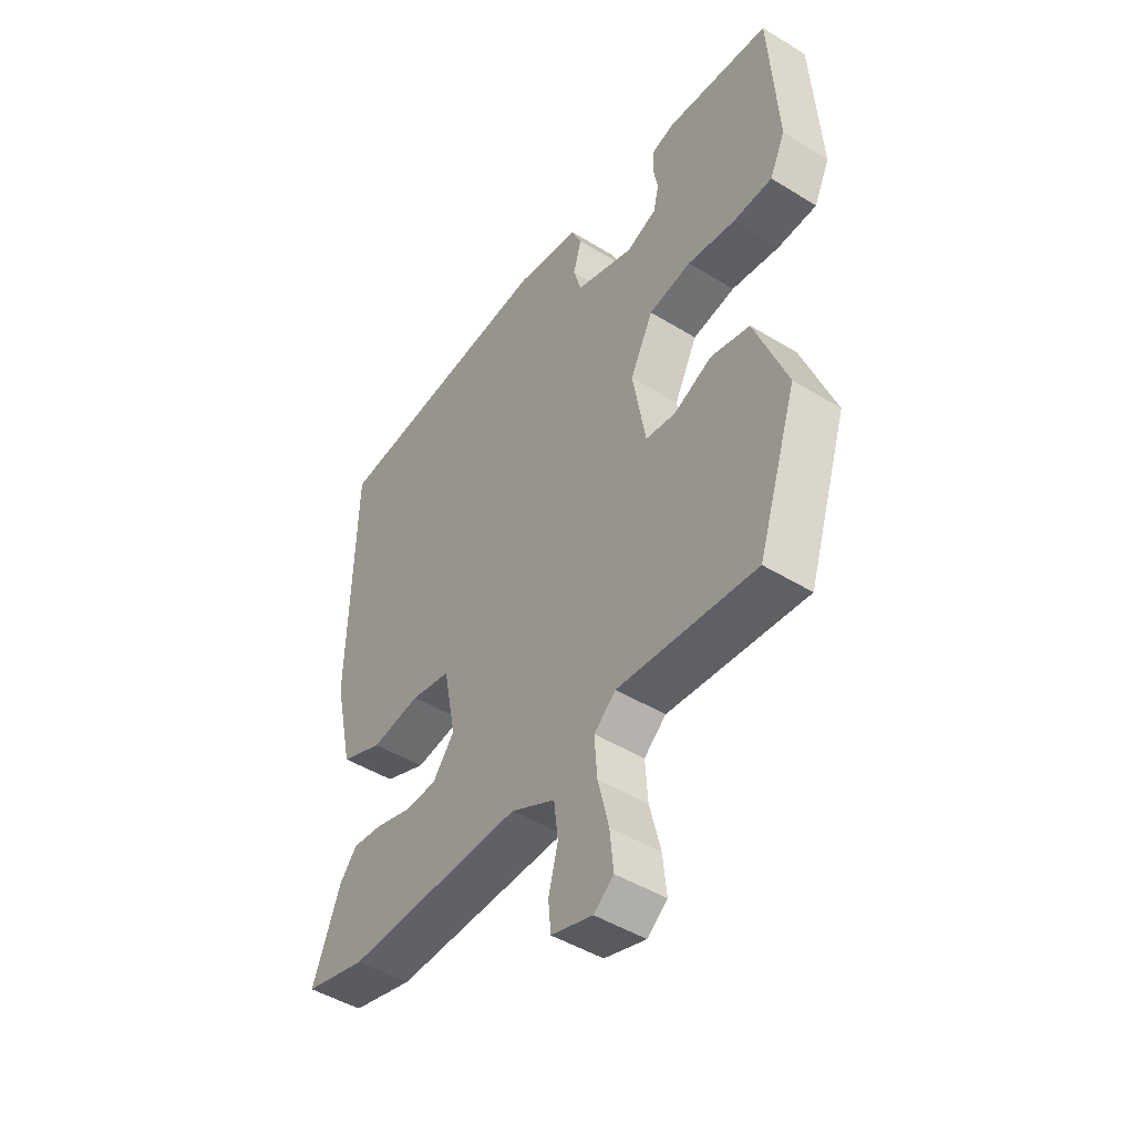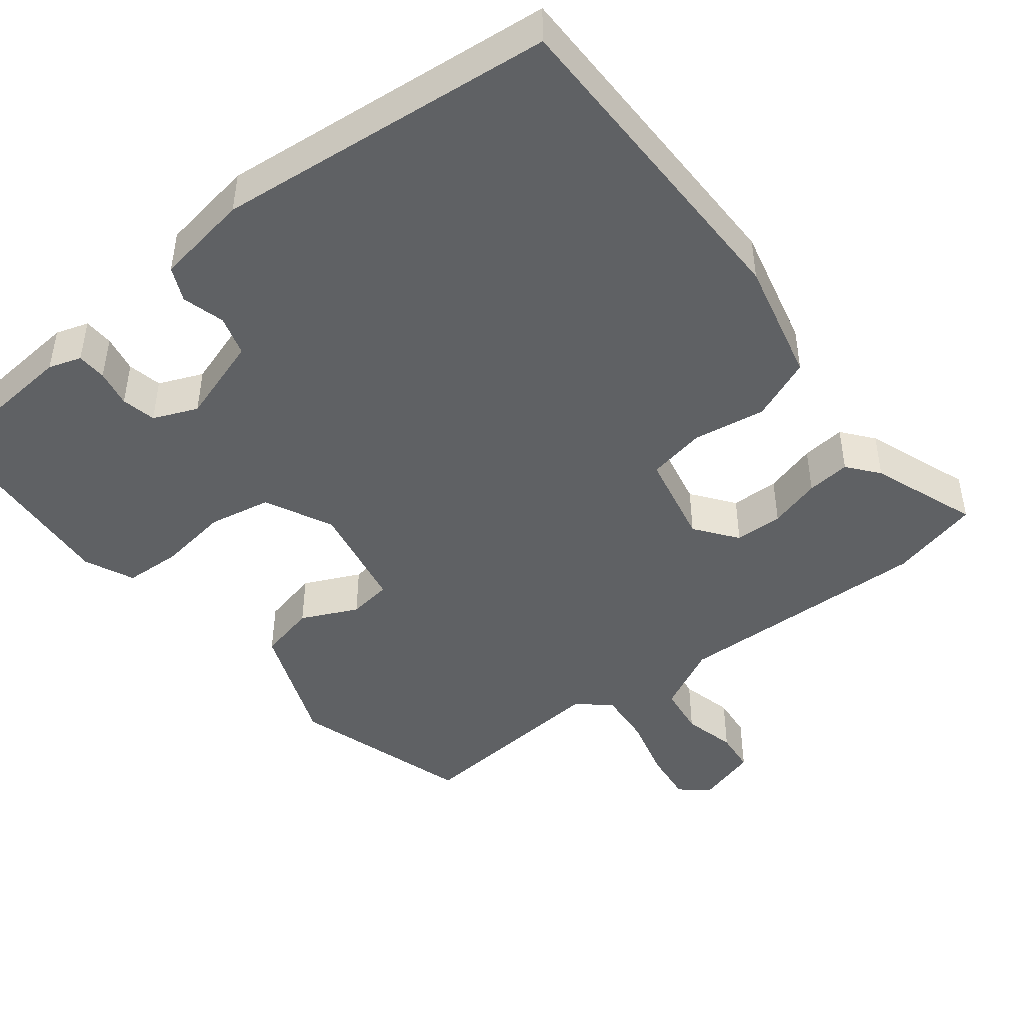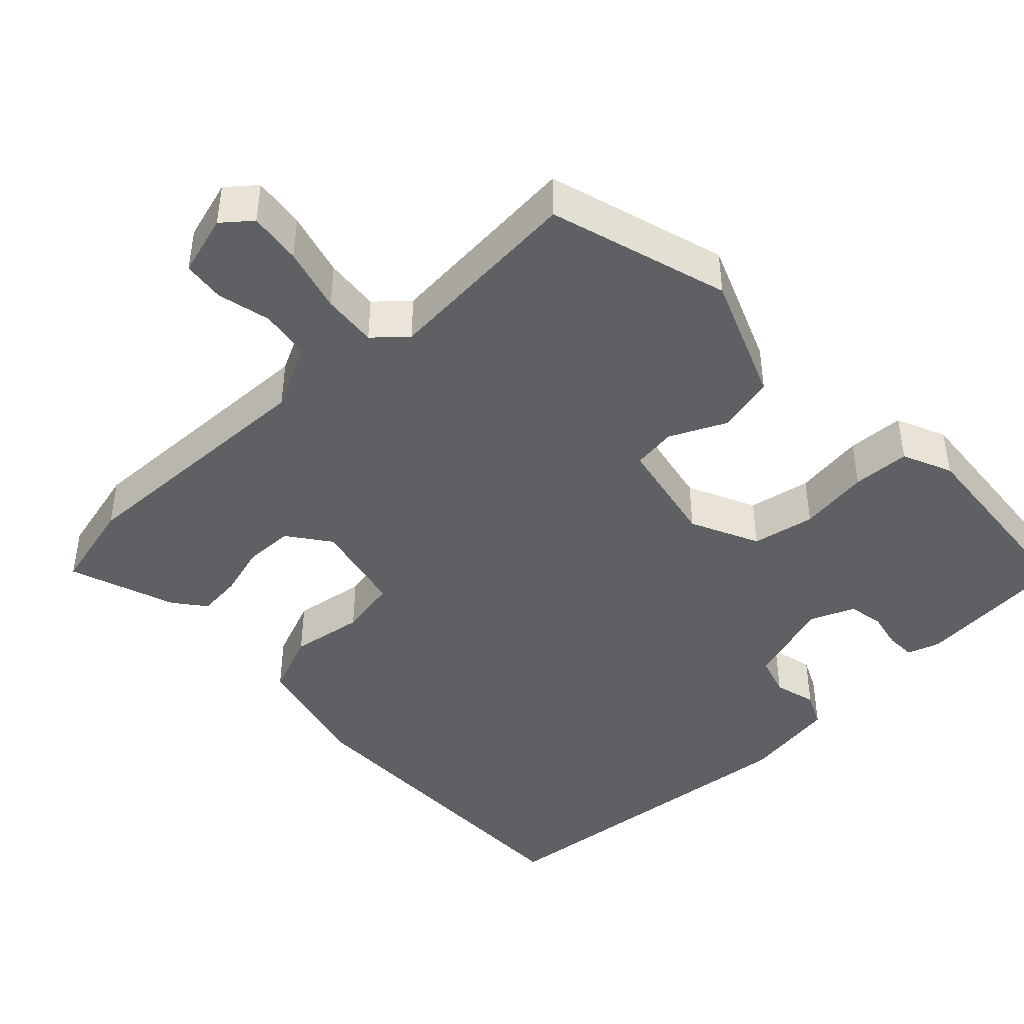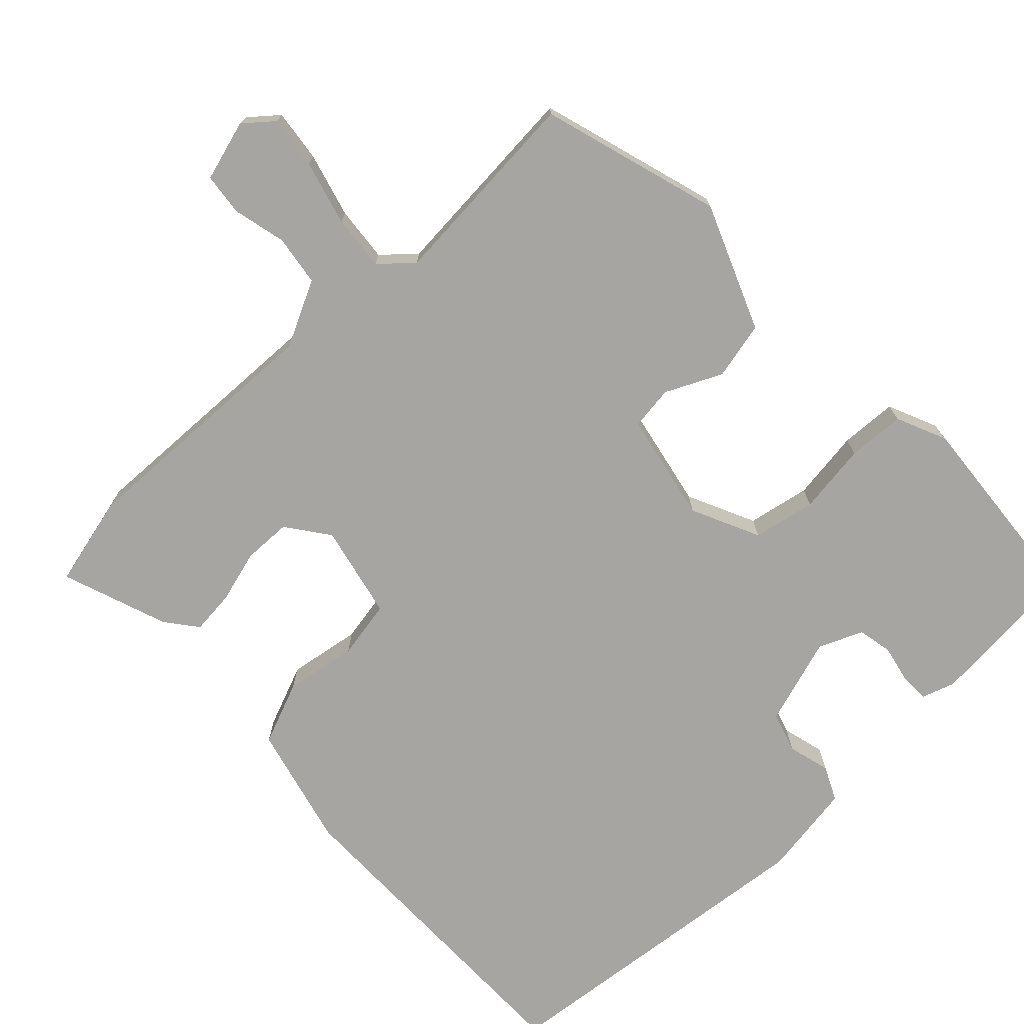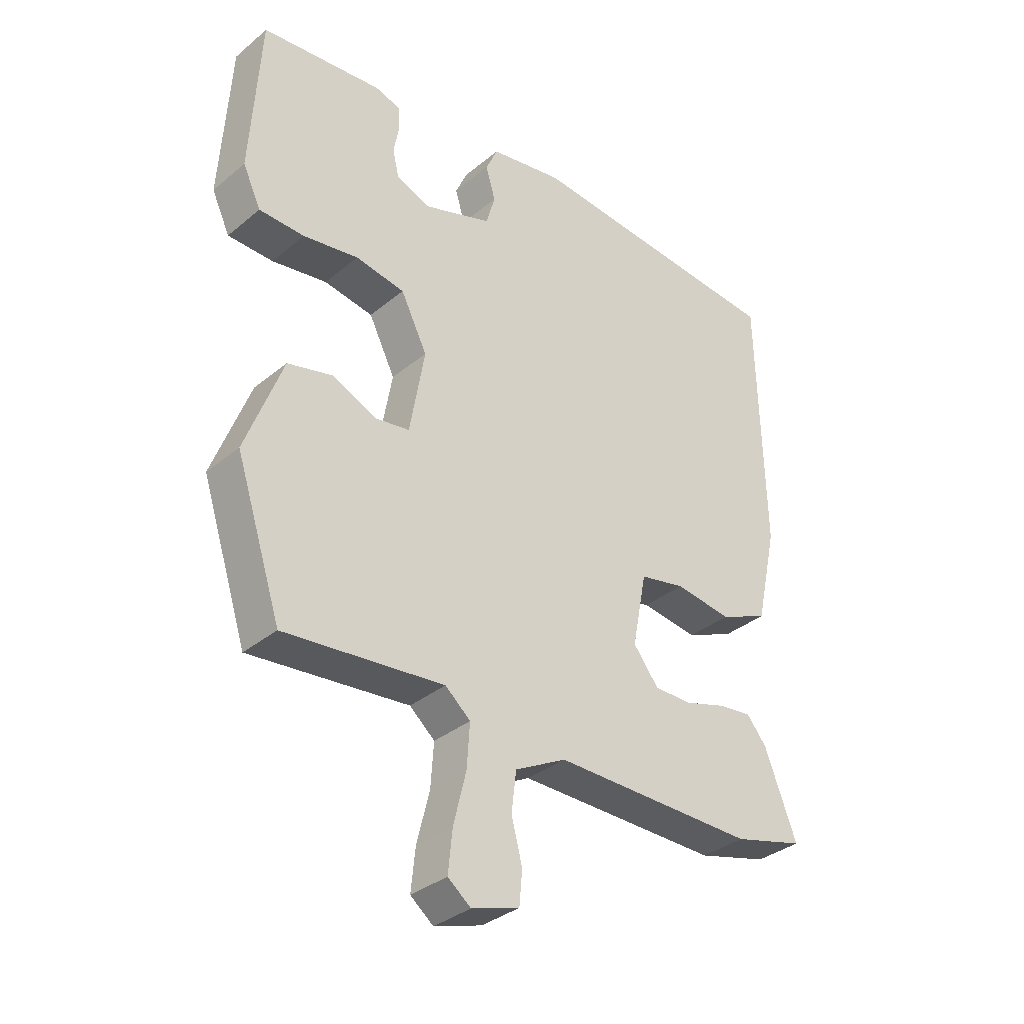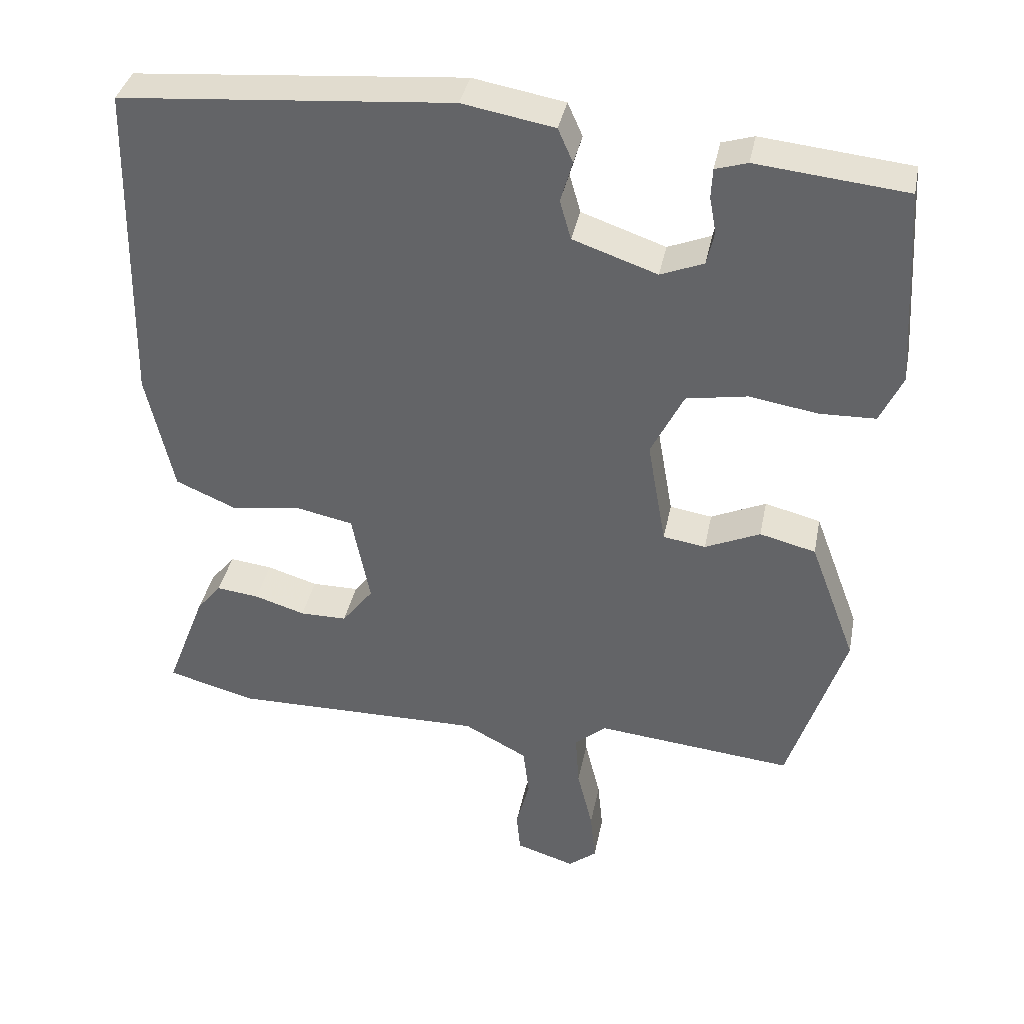
<metadata>
{"format":"obj","ext":"obj","renderer":"f3d","projection":"perspective","resolution":1024,"background":"white","views":[{"elev":-46.9,"azim":-124.9,"up":"+Z"},{"elev":-45.7,"azim":37.1,"up":"+Y"},{"elev":-44.0,"azim":-137.8,"up":"+Y"},{"elev":-73.6,"azim":-137.9,"up":"+Y"},{"elev":-34.4,"azim":-42.2,"up":"+Z"},{"elev":37.0,"azim":-168.9,"up":"+Z"}]}
</metadata>
<code>
v -0.406 0.07 -0.518
v -0.482 0.07 -0.285
v -0.42 0.07 -0.12
v -0.345 0.07 -0.101
v -0.271 0.07 -0.134
v -0.214 0.07 -0.125
v -0.189 0.07 0.018
v -0.233 0.07 0.106
v -0.315 0.07 0.12
v -0.407 0.07 0.105
v -0.482 0.07 0.107
v -0.512 0.07 0.171
v -0.496 0.07 0.437
v -0.295 0.07 0.458
v -0.252 0.07 0.445
v -0.25 0.07 0.406
v -0.259 0.07 0.357
v -0.249 0.07 0.312
v -0.191 0.07 0.289
v -0.078 0.07 0.328
v -0.063 0.07 0.381
v -0.079 0.07 0.436
v -0.059 0.07 0.481
v 0.064 0.07 0.503
v 0.508 0.07 0.467
v 0.517 0.07 0.032
v 0.481 0.07 -0.129
v 0.4 0.07 -0.164
v 0.305 0.07 -0.151
v 0.229 0.07 -0.167
v 0.205 0.07 -0.29
v 0.247 0.07 -0.344
v 0.31 0.07 -0.344
v 0.378 0.07 -0.323
v 0.435 0.07 -0.316
v 0.468 0.07 -0.356
v 0.521 0.07 -0.494
v 0.403 0.07 -0.526
v 0.065 0.07 -0.523
v -0.02 0.07 -0.568
v -0.028 0.07 -0.634
v -0.01 0.07 -0.703
v -0.015 0.07 -0.758
v -0.094 0.07 -0.783
v -0.132 0.07 -0.753
v -0.125 0.07 -0.684
v -0.104 0.07 -0.599
v -0.099 0.07 -0.527
v -0.141 0.07 -0.491
v -0.406 0 -0.518
v -0.482 0 -0.285
v -0.42 0 -0.12
v -0.345 0 -0.101
v -0.271 0 -0.134
v -0.214 0 -0.125
v -0.189 0 0.018
v -0.233 0 0.106
v -0.315 0 0.12
v -0.407 0 0.105
v -0.482 0 0.107
v -0.512 0 0.171
v -0.496 0 0.437
v -0.295 0 0.458
v -0.252 0 0.445
v -0.25 0 0.406
v -0.259 0 0.357
v -0.249 0 0.312
v -0.191 0 0.289
v -0.078 0 0.328
v -0.063 0 0.381
v -0.079 0 0.436
v -0.059 0 0.481
v 0.064 0 0.503
v 0.508 0 0.467
v 0.517 0 0.032
v 0.481 0 -0.129
v 0.4 0 -0.164
v 0.305 0 -0.151
v 0.229 0 -0.167
v 0.205 0 -0.29
v 0.247 0 -0.344
v 0.31 0 -0.344
v 0.378 0 -0.323
v 0.435 0 -0.316
v 0.468 0 -0.356
v 0.521 0 -0.494
v 0.403 0 -0.526
v 0.065 0 -0.523
v -0.02 0 -0.568
v -0.028 0 -0.634
v -0.01 0 -0.703
v -0.015 0 -0.758
v -0.094 0 -0.783
v -0.132 0 -0.753
v -0.125 0 -0.684
v -0.104 0 -0.599
v -0.099 0 -0.527
v -0.141 0 -0.491
f 45 46 47
f 44 45 47
f 43 44 47
f 42 43 47
f 41 42 47
f 40 41 47 48
f 39 40 48 49
f 38 39 49
f 37 38 49
f 36 37 49
f 35 36 49
f 34 35 49
f 33 34 49
f 27 28 29
f 26 27 29
f 25 26 29
f 24 25 29
f 23 24 29
f 22 23 29
f 21 22 29
f 20 21 29 30
f 19 20 30 31
f 15 16 17
f 14 15 17
f 13 14 17
f 12 13 17
f 11 12 17
f 10 11 17
f 9 10 17
f 8 9 17 18
f 18 19 31
f 8 18 31
f 7 8 31
f 3 4 5
f 2 3 5
f 1 2 5
f 49 1 5
f 49 5 6
f 32 33 49
f 31 32 49
f 7 31 49
f 6 7 49
f 96 95 94
f 96 94 93
f 96 93 92
f 96 92 91
f 96 91 90
f 97 96 90 89
f 98 97 89 88
f 98 88 87
f 98 87 86
f 98 86 85
f 98 85 84
f 98 84 83
f 98 83 82
f 78 77 76
f 78 76 75
f 78 75 74
f 78 74 73
f 78 73 72
f 78 72 71
f 78 71 70
f 79 78 70 69
f 80 79 69 68
f 66 65 64
f 66 64 63
f 66 63 62
f 66 62 61
f 66 61 60
f 66 60 59
f 66 59 58
f 67 66 58 57
f 80 68 67
f 80 67 57
f 80 57 56
f 54 53 52
f 54 52 51
f 54 51 50
f 54 50 98
f 55 54 98
f 98 82 81
f 98 81 80
f 98 80 56
f 98 56 55
f 1 50 51 2
f 2 51 52 3
f 3 52 53 4
f 4 53 54 5
f 5 54 55 6
f 6 55 56 7
f 7 56 57 8
f 8 57 58 9
f 9 58 59 10
f 10 59 60 11
f 11 60 61 12
f 12 61 62 13
f 13 62 63 14
f 14 63 64 15
f 15 64 65 16
f 16 65 66 17
f 17 66 67 18
f 18 67 68 19
f 19 68 69 20
f 20 69 70 21
f 21 70 71 22
f 22 71 72 23
f 23 72 73 24
f 24 73 74 25
f 25 74 75 26
f 26 75 76 27
f 27 76 77 28
f 28 77 78 29
f 29 78 79 30
f 30 79 80 31
f 31 80 81 32
f 32 81 82 33
f 33 82 83 34
f 34 83 84 35
f 35 84 85 36
f 36 85 86 37
f 37 86 87 38
f 38 87 88 39
f 39 88 89 40
f 40 89 90 41
f 41 90 91 42
f 42 91 92 43
f 43 92 93 44
f 44 93 94 45
f 45 94 95 46
f 46 95 96 47
f 47 96 97 48
f 48 97 98 49
f 49 98 50 1

</code>
